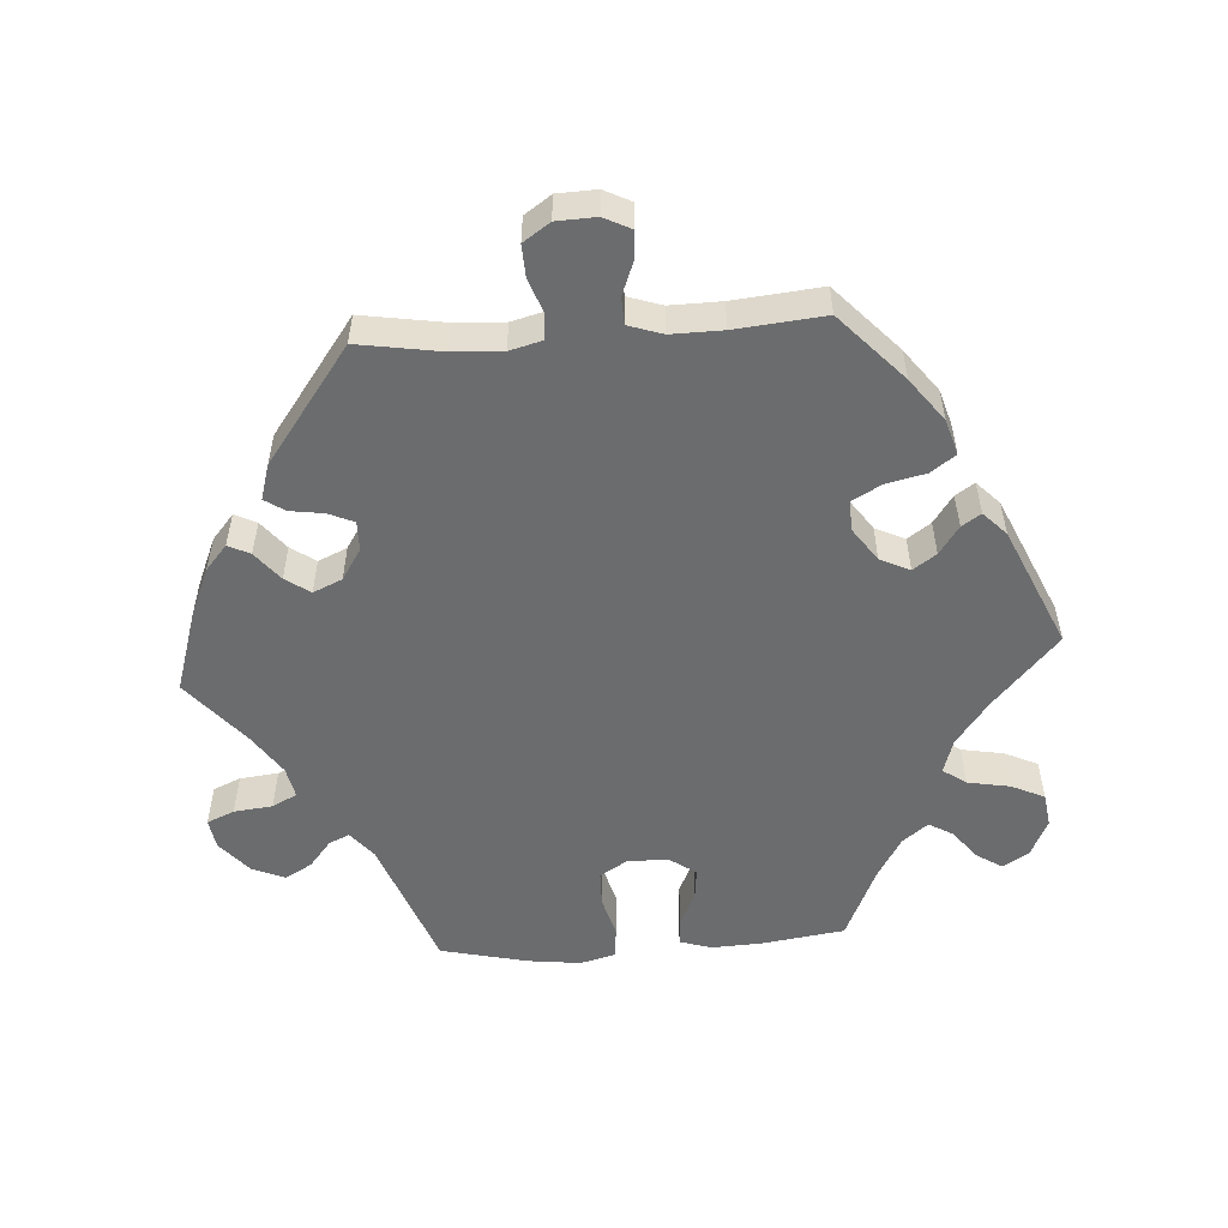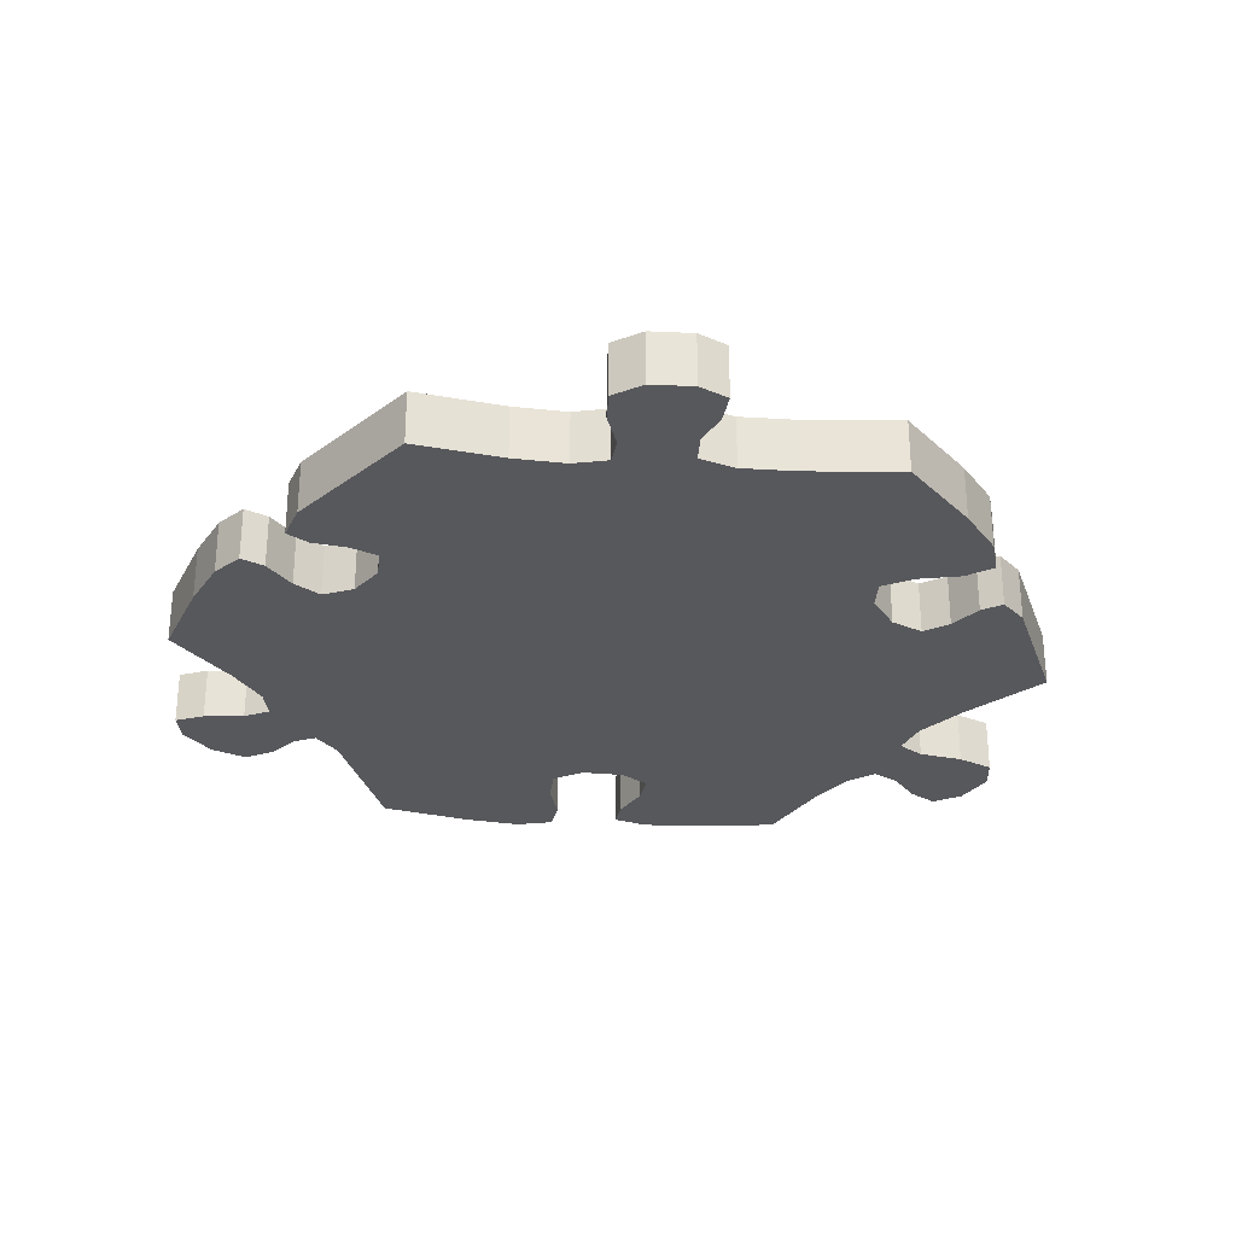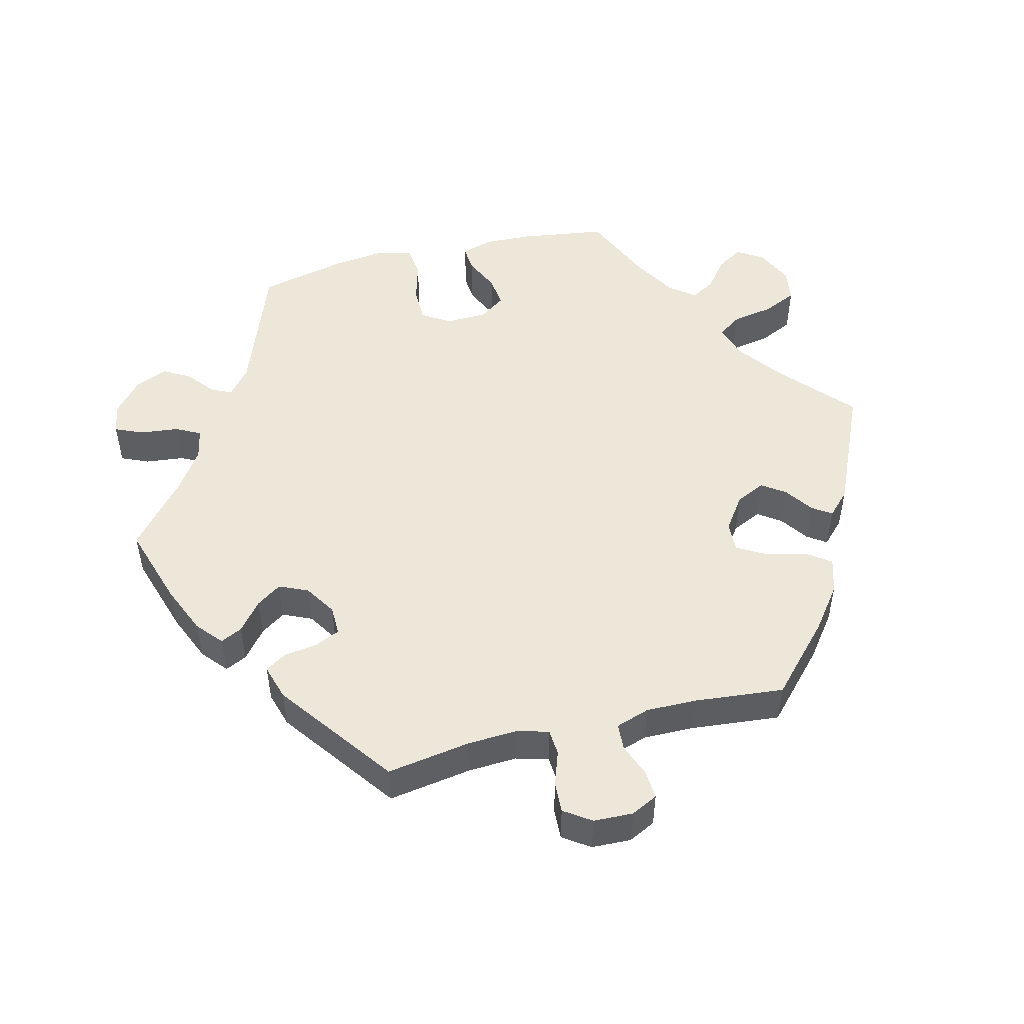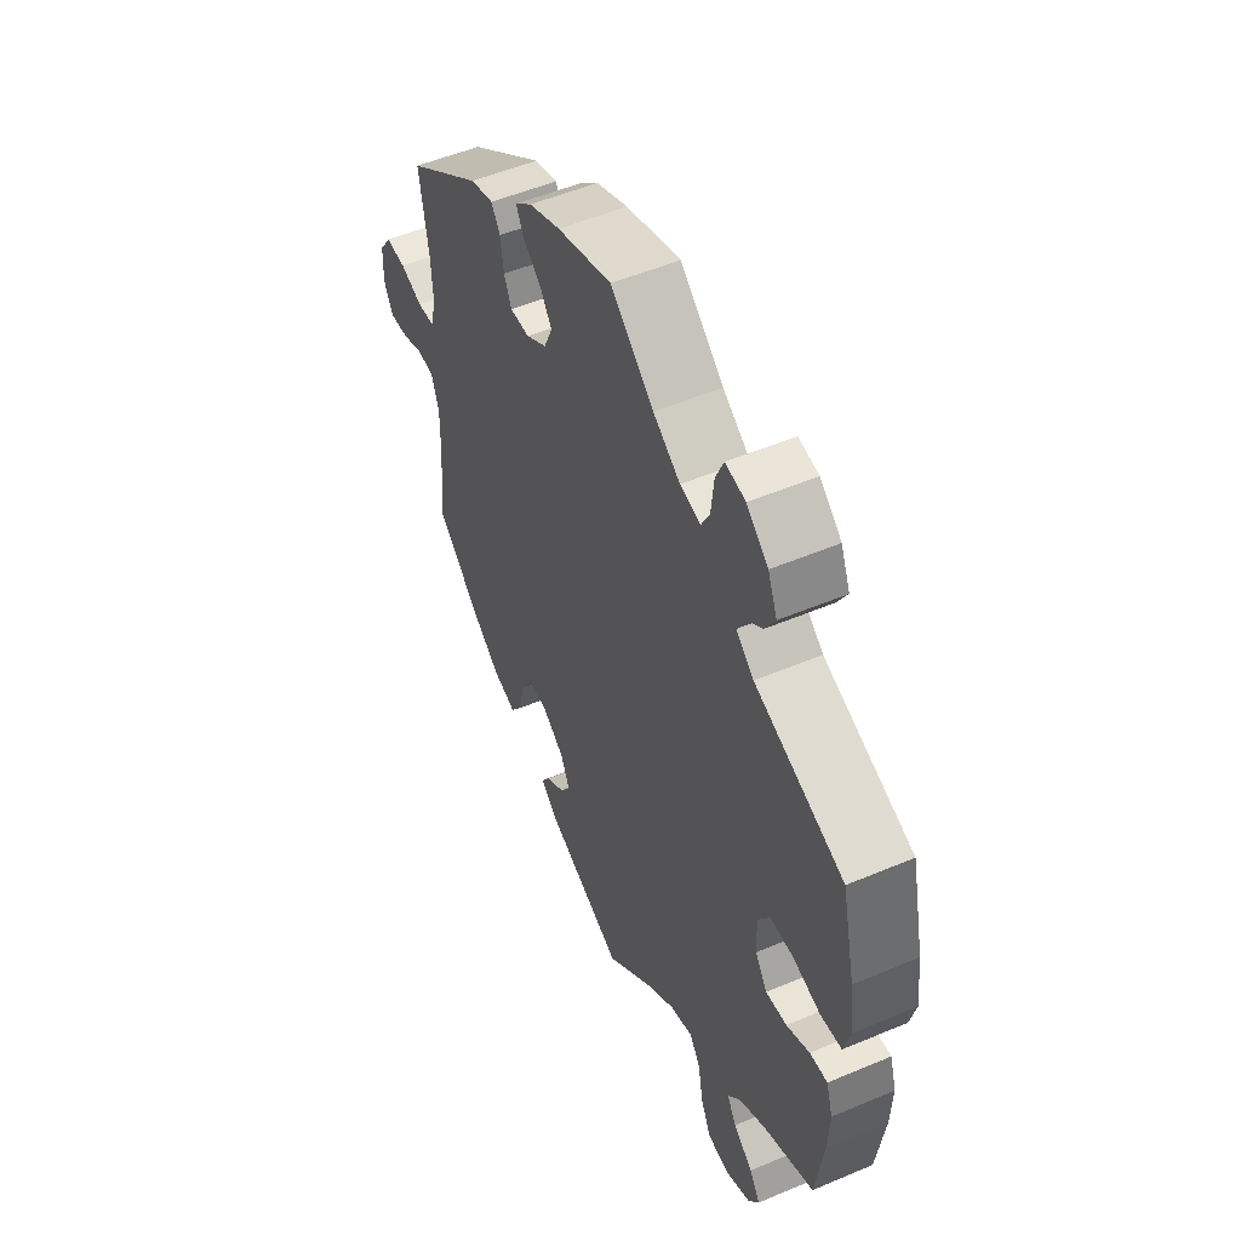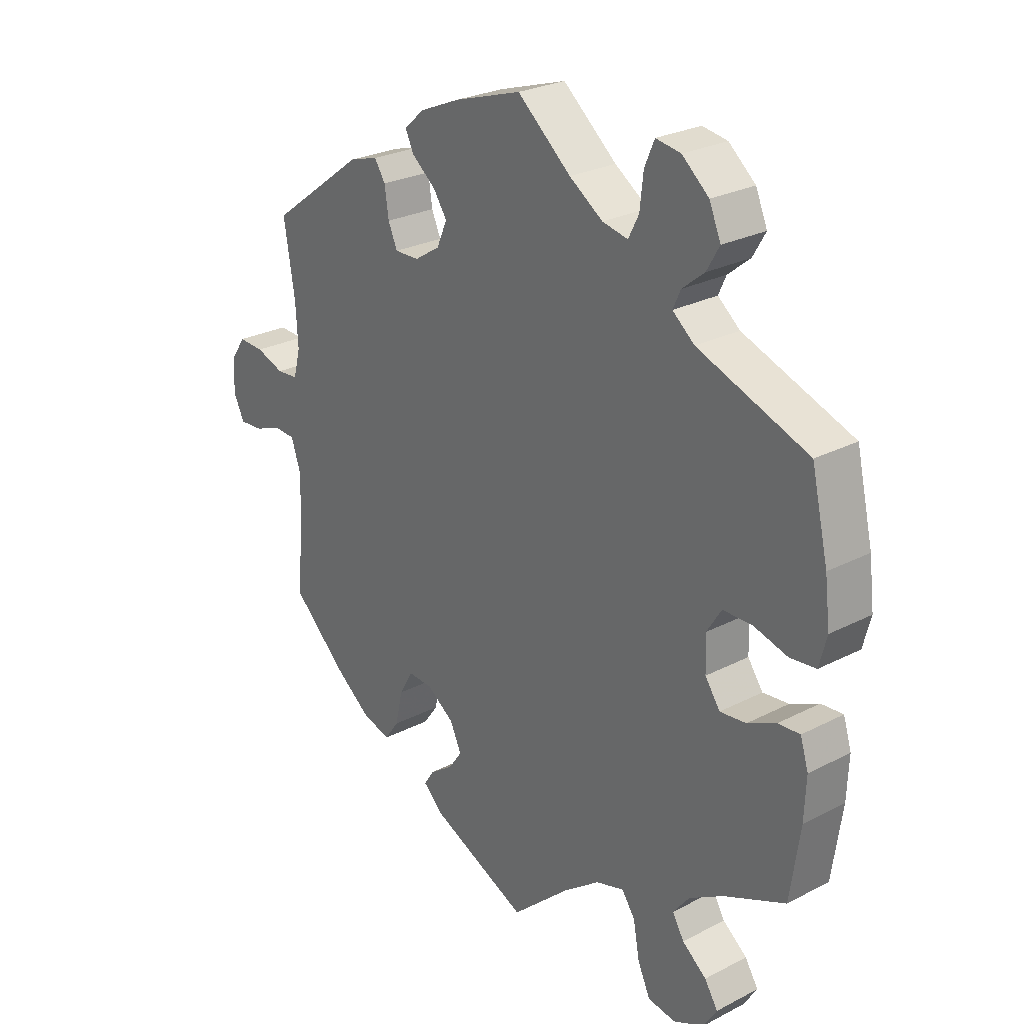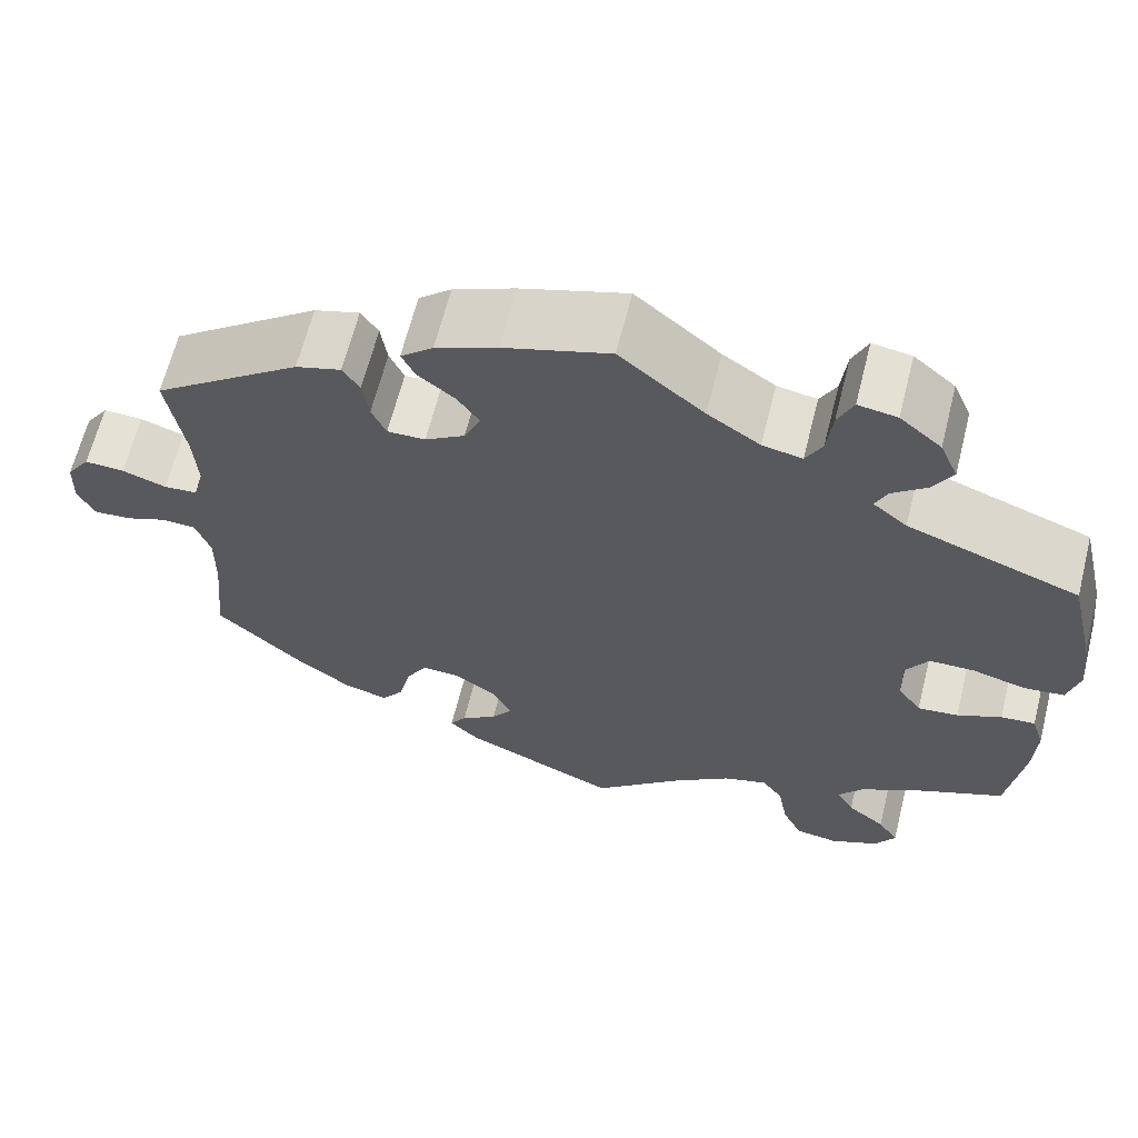
<metadata>
{"format":"obj","ext":"obj","renderer":"f3d","projection":"perspective","resolution":1024,"background":"white","views":[{"elev":-53.6,"azim":93.9,"up":"+Y"},{"elev":-28.6,"azim":84.0,"up":"+Y"},{"elev":50.0,"azim":76.1,"up":"+Y"},{"elev":52.1,"azim":-114.5,"up":"+Z"},{"elev":26.3,"azim":-129.2,"up":"+Z"},{"elev":64.3,"azim":-165.9,"up":"+Z"}]}
</metadata>
<code>
v -0.311 0.07 0.359
v -0.273 0.07 0.39
v -0.286 0.07 0.419
v -0.324 0.07 0.45
v -0.346 0.07 0.488
v -0.326 0.07 0.535
v -0.28 0.07 0.574
v -0.237 0.07 0.581
v -0.22 0.07 0.542
v -0.214 0.07 0.487
v -0.196 0.07 0.452
v -0.152 0.07 0.461
v -0.094 0.07 0.5
v -0.001 0.07 0.578
v 0.116 0.07 0.541
v 0.184 0.07 0.512
v 0.22 0.07 0.481
v 0.205 0.07 0.45
v 0.164 0.07 0.417
v 0.14 0.07 0.382
v 0.158 0.07 0.341
v 0.202 0.07 0.313
v 0.244 0.07 0.312
v 0.26 0.07 0.348
v 0.267 0.07 0.396
v 0.286 0.07 0.425
v 0.336 0.07 0.41
v 0.5 0.07 0.289
v 0.481 0.07 0.171
v 0.477 0.07 0.101
v 0.489 0.07 0.055
v 0.526 0.07 0.052
v 0.575 0.07 0.069
v 0.619 0.07 0.071
v 0.645 0.07 0.033
v 0.647 0.07 -0.023
v 0.628 0.07 -0.061
v 0.587 0.07 -0.058
v 0.541 0.07 -0.04
v 0.503 0.07 -0.042
v 0.487 0.07 -0.09
v 0.488 0.07 -0.163
v 0.5 0.07 -0.289
v 0.405 0.07 -0.377
v 0.344 0.07 -0.423
v 0.294 0.07 -0.438
v 0.269 0.07 -0.403
v 0.256 0.07 -0.346
v 0.233 0.07 -0.305
v 0.19 0.07 -0.307
v 0.143 0.07 -0.34
v 0.123 0.07 -0.382
v 0.146 0.07 -0.415
v 0.186 0.07 -0.443
v 0.204 0.07 -0.47
v 0.171 0.07 -0.502
v 0 0.07 -0.578
v -0.101 0.07 -0.487
v -0.164 0.07 -0.44
v -0.213 0.07 -0.425
v -0.236 0.07 -0.458
v -0.247 0.07 -0.518
v -0.269 0.07 -0.565
v -0.317 0.07 -0.572
v -0.37 0.07 -0.547
v -0.393 0.07 -0.51
v -0.37 0.07 -0.474
v -0.328 0.07 -0.441
v -0.308 0.07 -0.407
v -0.336 0.07 -0.371
v -0.395 0.07 -0.336
v -0.501 0.07 -0.289
v -0.518 0.07 -0.169
v -0.521 0.07 -0.099
v -0.507 0.07 -0.054
v -0.469 0.07 -0.057
v -0.42 0.07 -0.08
v -0.375 0.07 -0.085
v -0.349 0.07 -0.048
v -0.347 0.07 0.01
v -0.372 0.07 0.05
v -0.422 0.07 0.051
v -0.481 0.07 0.035
v -0.526 0.07 0.04
v -0.539 0.07 0.09
v -0.53 0.07 0.164
v -0.501 0.07 0.289
v -0.311 0 0.359
v -0.273 0 0.39
v -0.286 0 0.419
v -0.324 0 0.45
v -0.346 0 0.488
v -0.326 0 0.535
v -0.28 0 0.574
v -0.237 0 0.581
v -0.22 0 0.542
v -0.214 0 0.487
v -0.196 0 0.452
v -0.152 0 0.461
v -0.094 0 0.5
v -0.001 0 0.578
v 0.116 0 0.541
v 0.184 0 0.512
v 0.22 0 0.481
v 0.205 0 0.45
v 0.164 0 0.417
v 0.14 0 0.382
v 0.158 0 0.341
v 0.202 0 0.313
v 0.244 0 0.312
v 0.26 0 0.348
v 0.267 0 0.396
v 0.286 0 0.425
v 0.336 0 0.41
v 0.5 0 0.289
v 0.481 0 0.171
v 0.477 0 0.101
v 0.489 0 0.055
v 0.526 0 0.052
v 0.575 0 0.069
v 0.619 0 0.071
v 0.645 0 0.033
v 0.647 0 -0.023
v 0.628 0 -0.061
v 0.587 0 -0.058
v 0.541 0 -0.04
v 0.503 0 -0.042
v 0.487 0 -0.09
v 0.488 0 -0.163
v 0.5 0 -0.289
v 0.405 0 -0.377
v 0.344 0 -0.423
v 0.294 0 -0.438
v 0.269 0 -0.403
v 0.256 0 -0.346
v 0.233 0 -0.305
v 0.19 0 -0.307
v 0.143 0 -0.34
v 0.123 0 -0.382
v 0.146 0 -0.415
v 0.186 0 -0.443
v 0.204 0 -0.47
v 0.171 0 -0.502
v 0 0 -0.578
v -0.101 0 -0.487
v -0.164 0 -0.44
v -0.213 0 -0.425
v -0.236 0 -0.458
v -0.247 0 -0.518
v -0.269 0 -0.565
v -0.317 0 -0.572
v -0.37 0 -0.547
v -0.393 0 -0.51
v -0.37 0 -0.474
v -0.328 0 -0.441
v -0.308 0 -0.407
v -0.336 0 -0.371
v -0.395 0 -0.336
v -0.501 0 -0.289
v -0.518 0 -0.169
v -0.521 0 -0.099
v -0.507 0 -0.054
v -0.469 0 -0.057
v -0.42 0 -0.08
v -0.375 0 -0.085
v -0.349 0 -0.048
v -0.347 0 0.01
v -0.372 0 0.05
v -0.422 0 0.051
v -0.481 0 0.035
v -0.526 0 0.04
v -0.539 0 0.09
v -0.53 0 0.164
v -0.501 0 0.289
f 86 87 1
f 85 86 1 2
f 82 83 84 85
f 81 82 85 2
f 80 81 2
f 79 80 2
f 74 75 76 77
f 74 77 78
f 71 72 73 74
f 70 71 74 78
f 69 70 78 79
f 65 66 67 68
f 65 68 69
f 64 65 69
f 61 62 63 64
f 60 61 64 69
f 55 56 57 58
f 53 54 55 58
f 52 53 58 59
f 51 52 59 60
f 45 46 47 48
f 45 48 49
f 42 43 44 45
f 41 42 45 49
f 40 41 49 50
f 36 37 38 39
f 36 39 40
f 35 36 40
f 32 33 34 35
f 31 32 35 40
f 30 31 40 50
f 26 27 28 29
f 24 25 26 29
f 23 24 29 30
f 22 23 30 50
f 16 17 18 19
f 16 19 20
f 13 14 15 16
f 12 13 16 20
f 11 12 20 21
f 7 8 9 10
f 7 10 11
f 6 7 11
f 3 4 5 6
f 2 3 6 11
f 51 60 69 79
f 22 50 51 79
f 21 22 79
f 2 11 21 79
f 88 174 173
f 89 88 173 172
f 172 171 170 169
f 89 172 169 168
f 89 168 167
f 89 167 166
f 164 163 162 161
f 165 164 161
f 161 160 159 158
f 165 161 158 157
f 166 165 157 156
f 155 154 153 152
f 156 155 152
f 156 152 151
f 151 150 149 148
f 156 151 148 147
f 145 144 143 142
f 145 142 141 140
f 146 145 140 139
f 147 146 139 138
f 135 134 133 132
f 136 135 132
f 132 131 130 129
f 136 132 129 128
f 137 136 128 127
f 126 125 124 123
f 127 126 123
f 127 123 122
f 122 121 120 119
f 127 122 119 118
f 137 127 118 117
f 116 115 114 113
f 116 113 112 111
f 117 116 111 110
f 137 117 110 109
f 106 105 104 103
f 107 106 103
f 103 102 101 100
f 107 103 100 99
f 108 107 99 98
f 97 96 95 94
f 98 97 94
f 98 94 93
f 93 92 91 90
f 98 93 90 89
f 166 156 147 138
f 166 138 137 109
f 166 109 108
f 166 108 98 89
f 1 88 89 2
f 2 89 90 3
f 3 90 91 4
f 4 91 92 5
f 5 92 93 6
f 6 93 94 7
f 7 94 95 8
f 8 95 96 9
f 9 96 97 10
f 10 97 98 11
f 11 98 99 12
f 12 99 100 13
f 13 100 101 14
f 14 101 102 15
f 15 102 103 16
f 16 103 104 17
f 17 104 105 18
f 18 105 106 19
f 19 106 107 20
f 20 107 108 21
f 21 108 109 22
f 22 109 110 23
f 23 110 111 24
f 24 111 112 25
f 25 112 113 26
f 26 113 114 27
f 27 114 115 28
f 28 115 116 29
f 29 116 117 30
f 30 117 118 31
f 31 118 119 32
f 32 119 120 33
f 33 120 121 34
f 34 121 122 35
f 35 122 123 36
f 36 123 124 37
f 37 124 125 38
f 38 125 126 39
f 39 126 127 40
f 40 127 128 41
f 41 128 129 42
f 42 129 130 43
f 43 130 131 44
f 44 131 132 45
f 45 132 133 46
f 46 133 134 47
f 47 134 135 48
f 48 135 136 49
f 49 136 137 50
f 50 137 138 51
f 51 138 139 52
f 52 139 140 53
f 53 140 141 54
f 54 141 142 55
f 55 142 143 56
f 56 143 144 57
f 57 144 145 58
f 58 145 146 59
f 59 146 147 60
f 60 147 148 61
f 61 148 149 62
f 62 149 150 63
f 63 150 151 64
f 64 151 152 65
f 65 152 153 66
f 66 153 154 67
f 67 154 155 68
f 68 155 156 69
f 69 156 157 70
f 70 157 158 71
f 71 158 159 72
f 72 159 160 73
f 73 160 161 74
f 74 161 162 75
f 75 162 163 76
f 76 163 164 77
f 77 164 165 78
f 78 165 166 79
f 79 166 167 80
f 80 167 168 81
f 81 168 169 82
f 82 169 170 83
f 83 170 171 84
f 84 171 172 85
f 85 172 173 86
f 86 173 174 87
f 87 174 88 1

</code>
